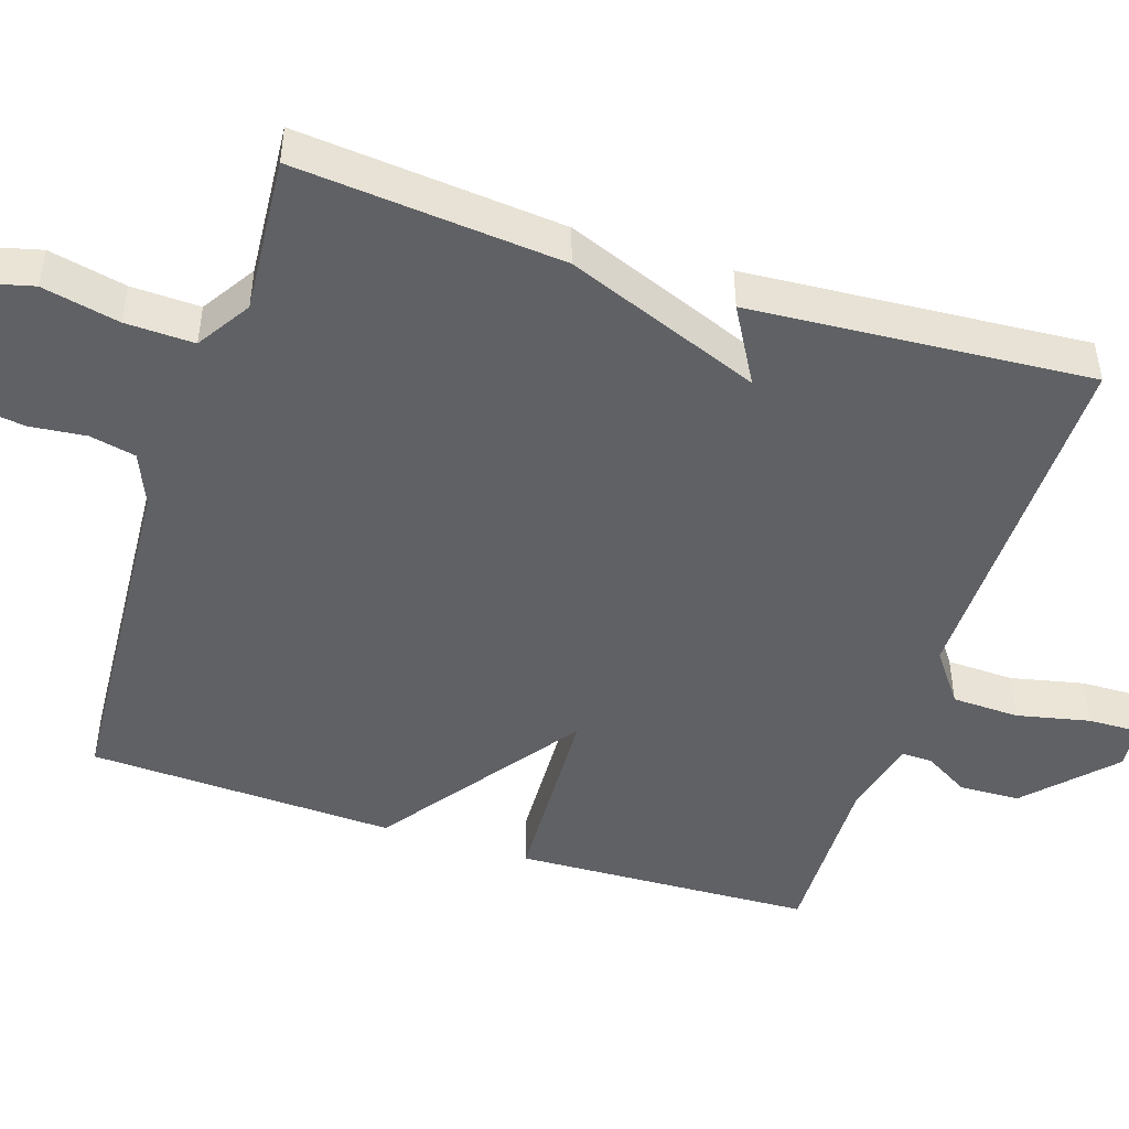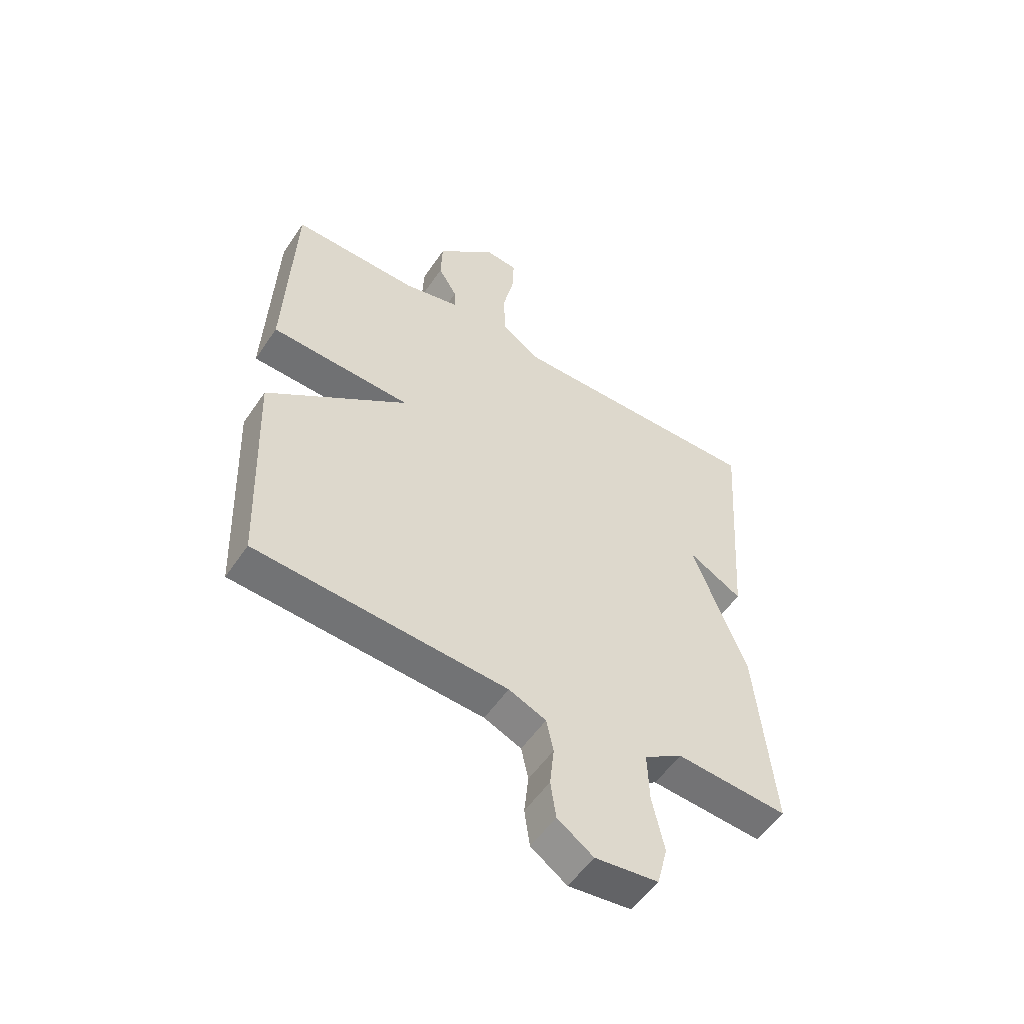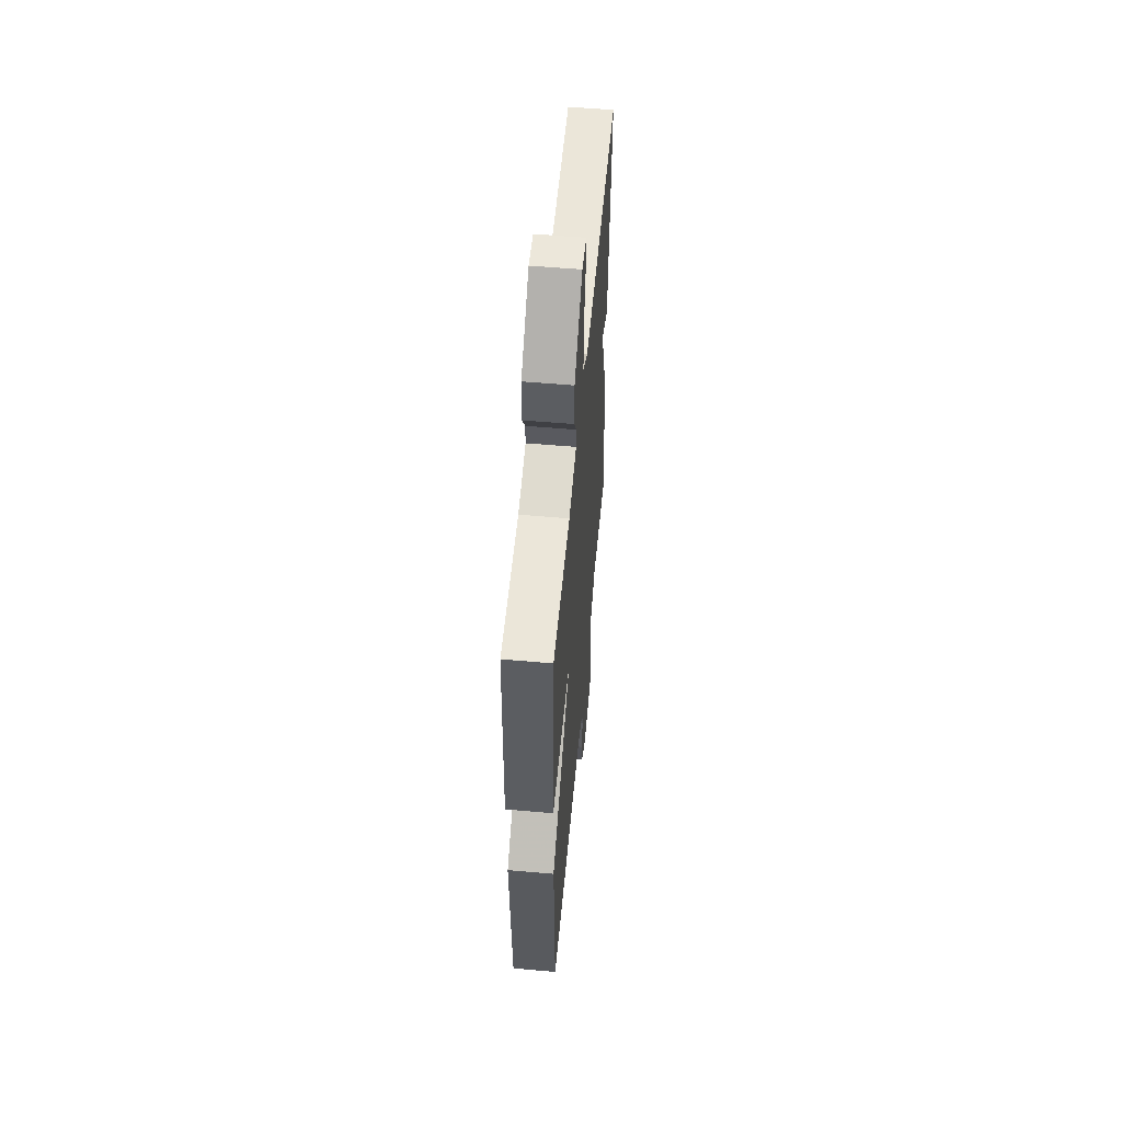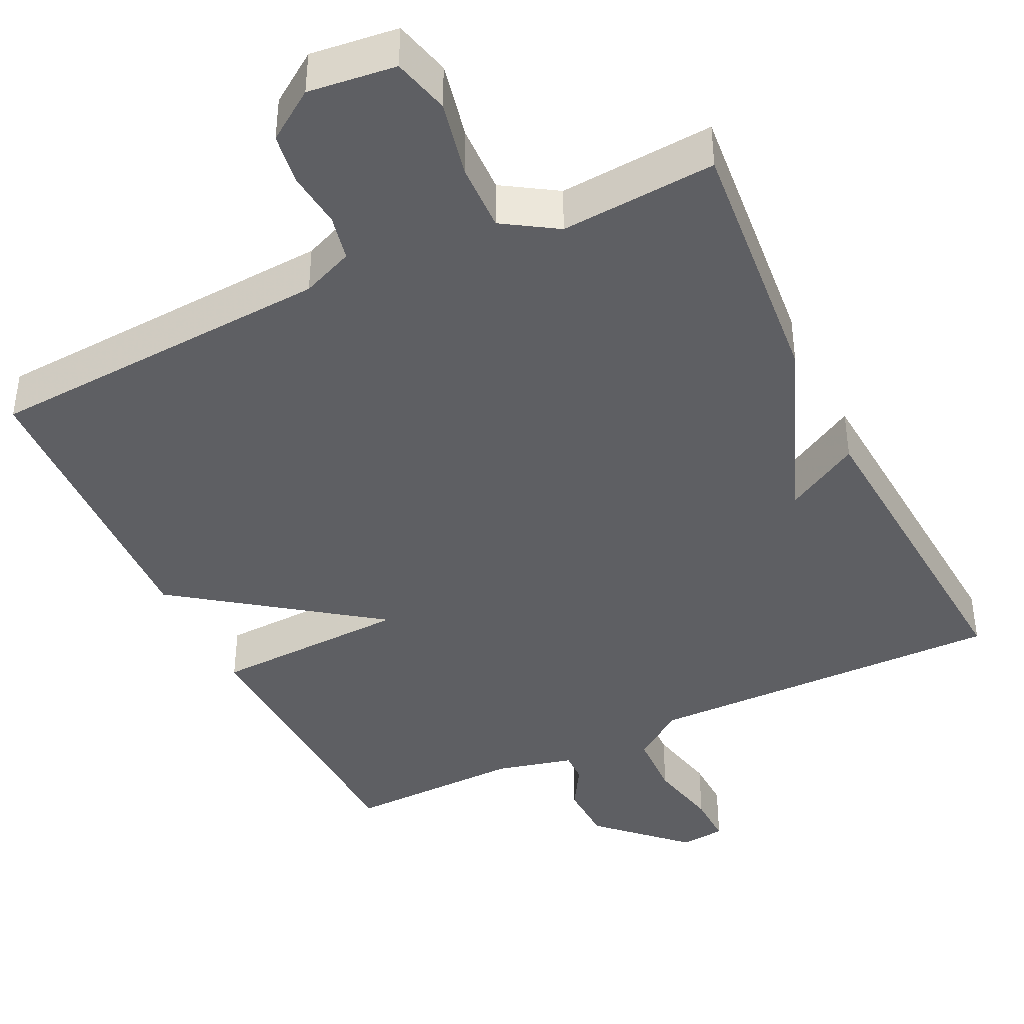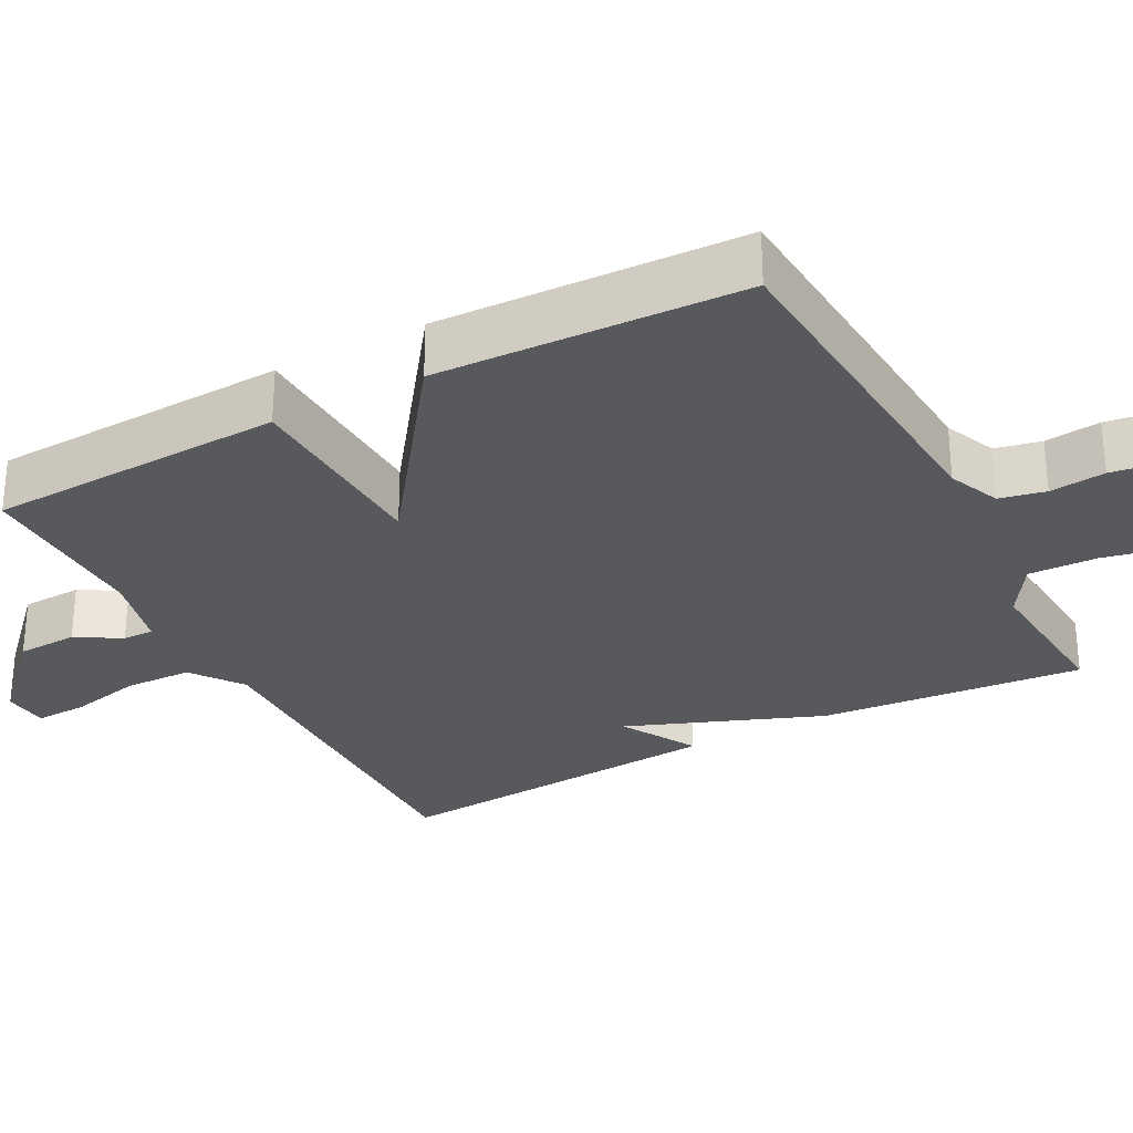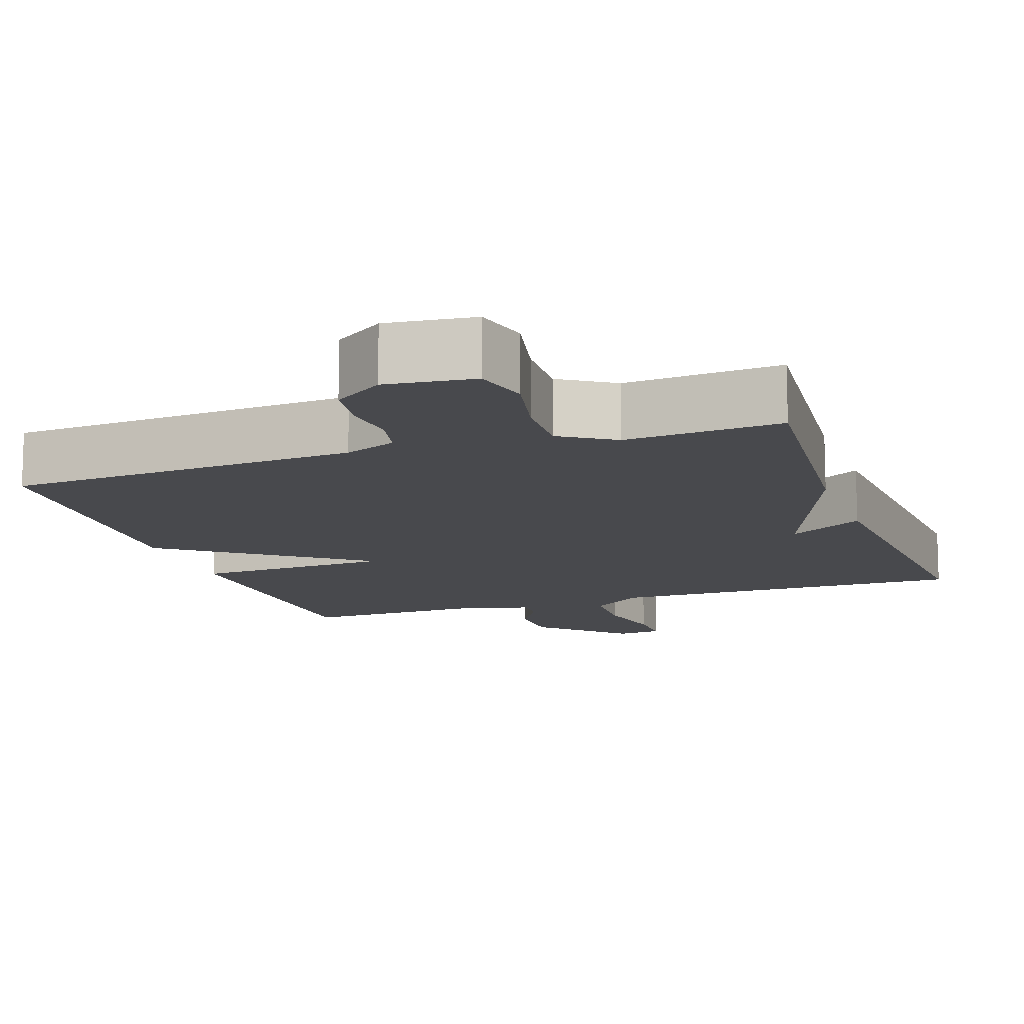
<metadata>
{"format":"obj","ext":"obj","renderer":"f3d","projection":"perspective","resolution":1024,"background":"white","views":[{"elev":-47.5,"azim":-108.0,"up":"+Y"},{"elev":-54.0,"azim":146.7,"up":"+Z"},{"elev":56.5,"azim":95.2,"up":"+Z"},{"elev":-41.4,"azim":-154.3,"up":"+Y"},{"elev":-29.4,"azim":118.0,"up":"+Y"},{"elev":-12.5,"azim":-161.1,"up":"+Y"}]}
</metadata>
<code>
v -0.5 0.07 0.5
v -0.021 0.07 0.495
v 0.047 0.07 0.545
v 0.05 0.07 0.634
v 0.029 0.07 0.73
v 0.027 0.07 0.798
v 0.087 0.07 0.804
v 0.196 0.07 0.7
v 0.199 0.07 0.62
v 0.164 0.07 0.561
v 0.163 0.07 0.52
v 0.266 0.07 0.495
v 0.5 0.07 0.5
v 0.516 0.07 0.106
v 0.255 0.07 0.095
v 0.516 0.07 -0.094
v 0.5 0.07 -0.5
v 0.037 0.07 -0.531
v -0.032 0.07 -0.56
v -0.045 0.07 -0.621
v -0.037 0.07 -0.695
v -0.047 0.07 -0.764
v -0.113 0.07 -0.81
v -0.229 0.07 -0.797
v -0.248 0.07 -0.722
v -0.226 0.07 -0.62
v -0.223 0.07 -0.529
v -0.294 0.07 -0.484
v -0.5 0.07 -0.5
v -0.468 0.07 -0.149
v -0.368 0.07 0.108
v -0.468 0.07 0.051
v -0.5 0 0.5
v -0.021 0 0.495
v 0.047 0 0.545
v 0.05 0 0.634
v 0.029 0 0.73
v 0.027 0 0.798
v 0.087 0 0.804
v 0.196 0 0.7
v 0.199 0 0.62
v 0.164 0 0.561
v 0.163 0 0.52
v 0.266 0 0.495
v 0.5 0 0.5
v 0.516 0 0.106
v 0.255 0 0.095
v 0.516 0 -0.094
v 0.5 0 -0.5
v 0.037 0 -0.531
v -0.032 0 -0.56
v -0.045 0 -0.621
v -0.037 0 -0.695
v -0.047 0 -0.764
v -0.113 0 -0.81
v -0.229 0 -0.797
v -0.248 0 -0.722
v -0.226 0 -0.62
v -0.223 0 -0.529
v -0.294 0 -0.484
v -0.5 0 -0.5
v -0.468 0 -0.149
v -0.368 0 0.108
v -0.468 0 0.051
f 31 32 1 2
f 31 2 3
f 30 31 3
f 29 30 3
f 28 29 3
f 27 28 3
f 26 27 3
f 24 25 26
f 23 24 26
f 22 23 26
f 21 22 26
f 20 21 26
f 19 20 26 3
f 18 19 3
f 15 16 17 18
f 15 18 3 4
f 12 13 14 15
f 11 12 15
f 5 6 7
f 4 5 7
f 15 4 7
f 11 15 7
f 10 11 7
f 7 8 9 10
f 34 33 64 63
f 35 34 63
f 35 63 62
f 35 62 61
f 35 61 60
f 35 60 59
f 35 59 58
f 58 57 56
f 58 56 55
f 58 55 54
f 58 54 53
f 58 53 52
f 35 58 52 51
f 35 51 50
f 50 49 48 47
f 36 35 50 47
f 47 46 45 44
f 47 44 43
f 39 38 37
f 39 37 36
f 39 36 47
f 39 47 43
f 39 43 42
f 42 41 40 39
f 1 33 34 2
f 2 34 35 3
f 3 35 36 4
f 4 36 37 5
f 5 37 38 6
f 6 38 39 7
f 7 39 40 8
f 8 40 41 9
f 9 41 42 10
f 10 42 43 11
f 11 43 44 12
f 12 44 45 13
f 13 45 46 14
f 14 46 47 15
f 15 47 48 16
f 16 48 49 17
f 17 49 50 18
f 18 50 51 19
f 19 51 52 20
f 20 52 53 21
f 21 53 54 22
f 22 54 55 23
f 23 55 56 24
f 24 56 57 25
f 25 57 58 26
f 26 58 59 27
f 27 59 60 28
f 28 60 61 29
f 29 61 62 30
f 30 62 63 31
f 31 63 64 32
f 32 64 33 1

</code>
